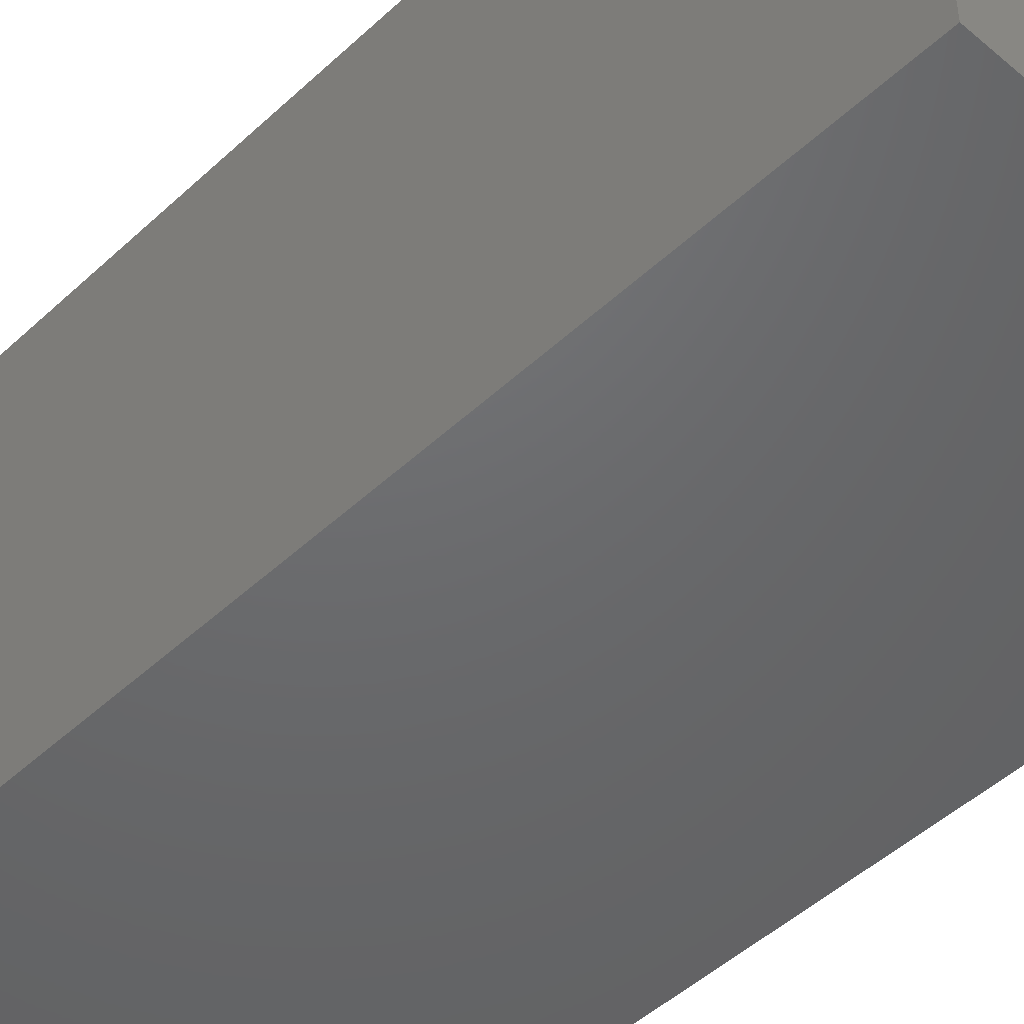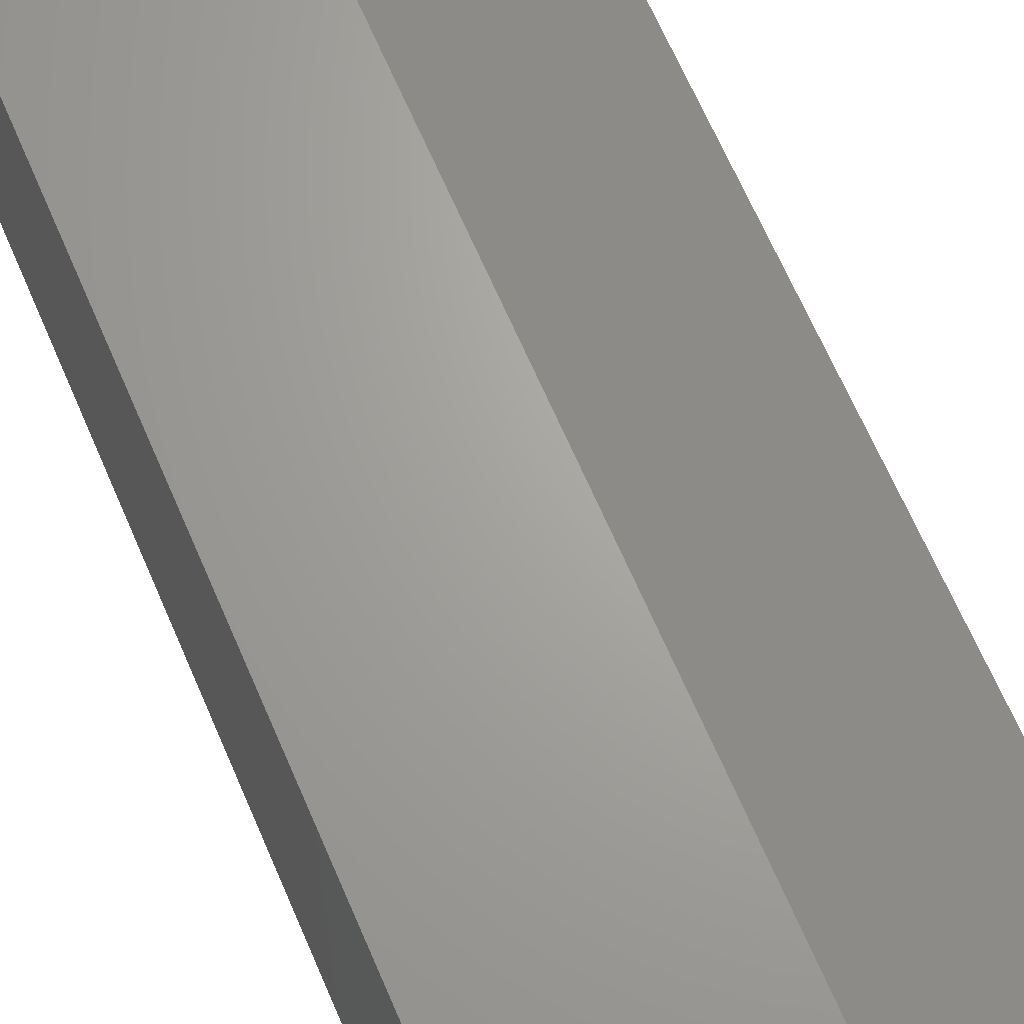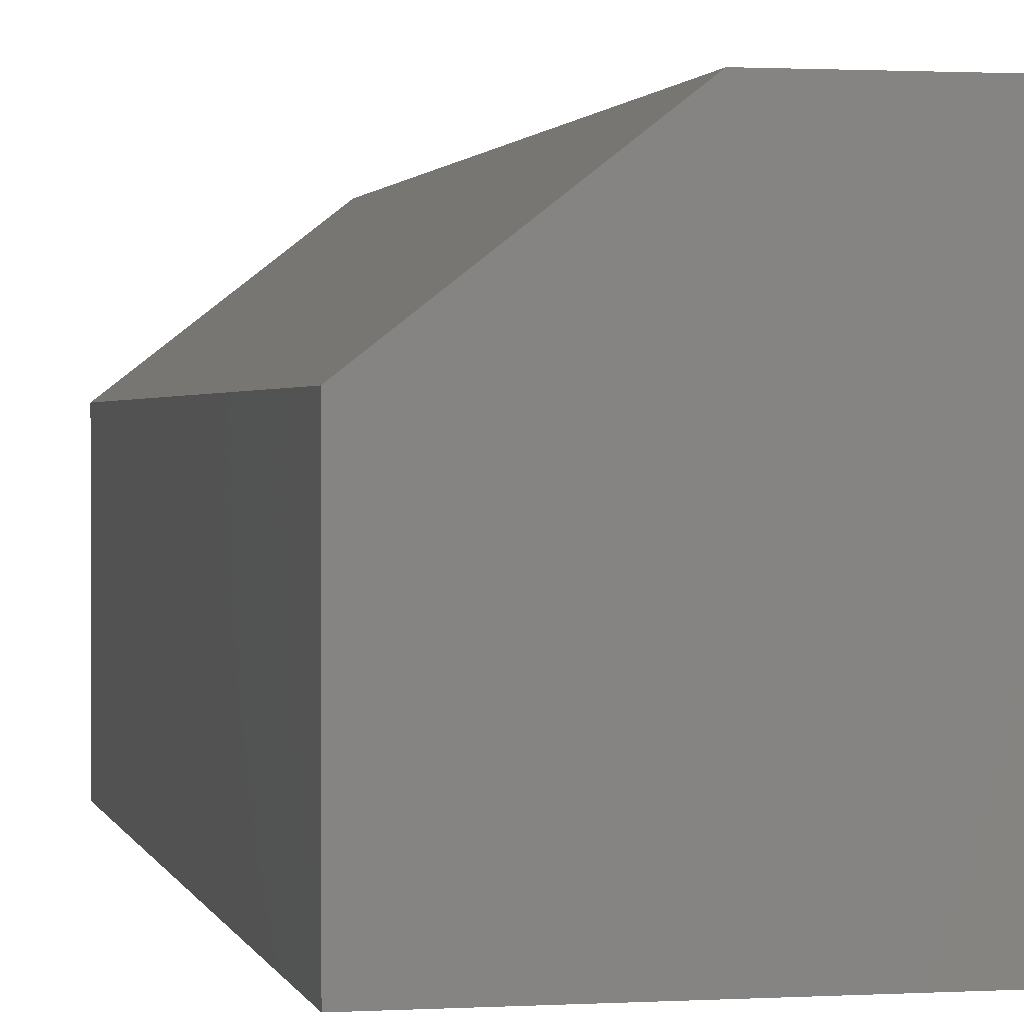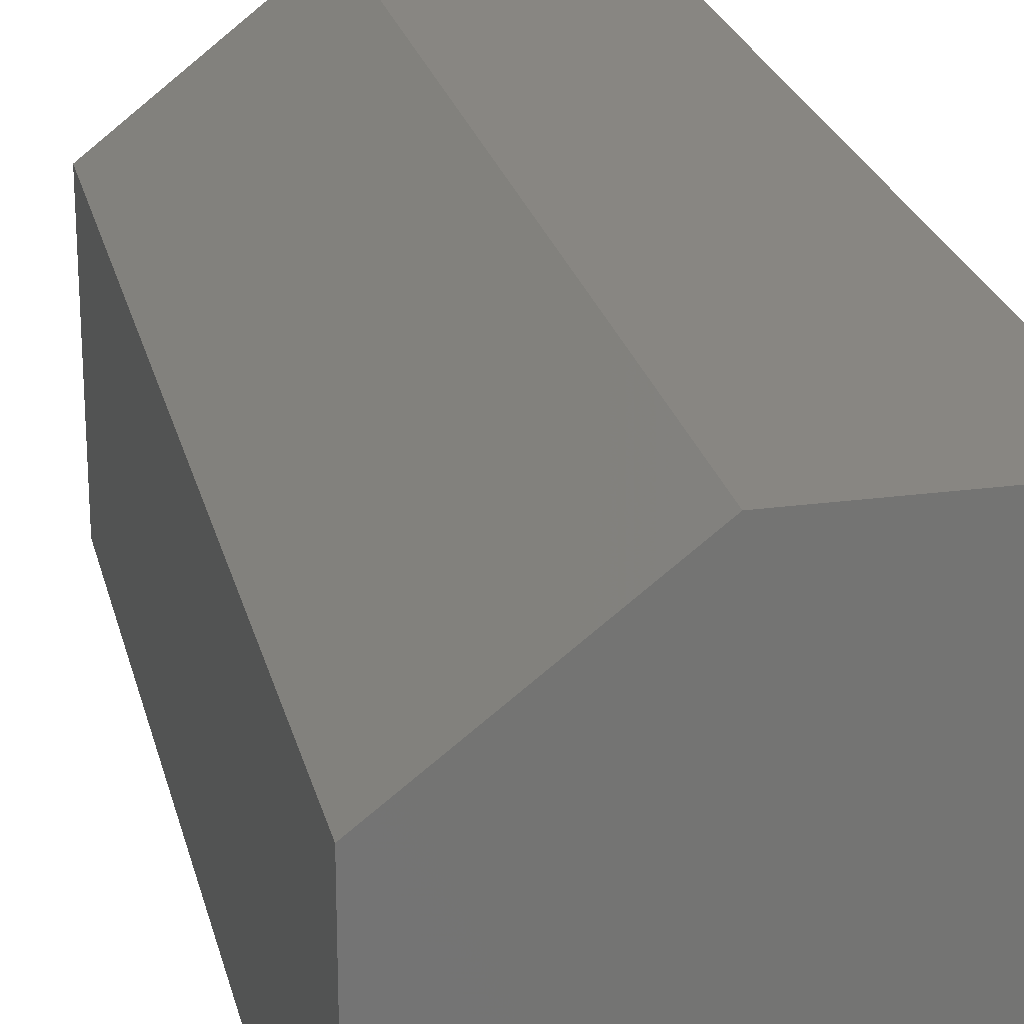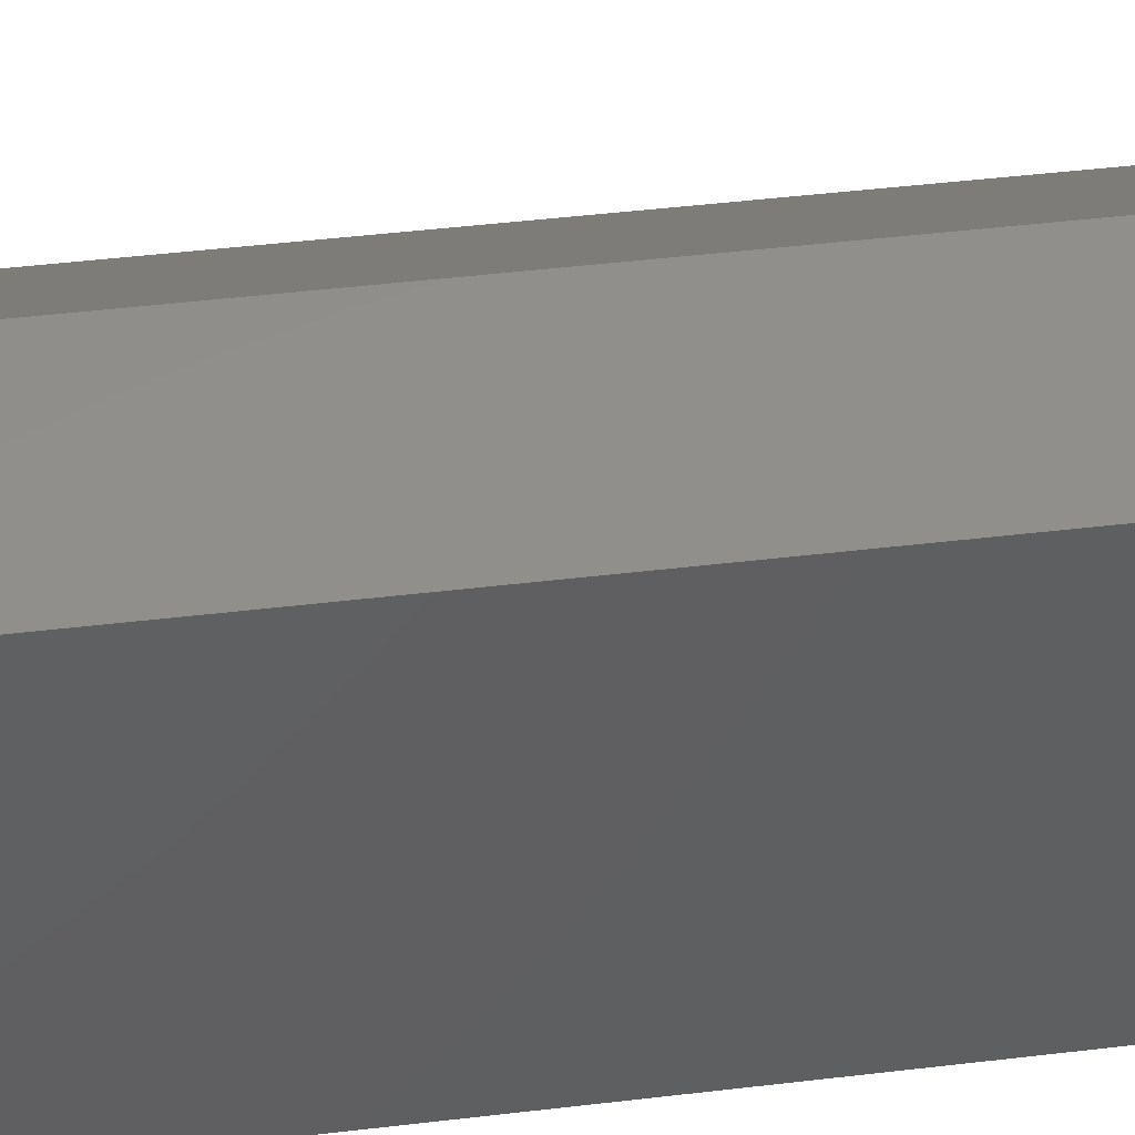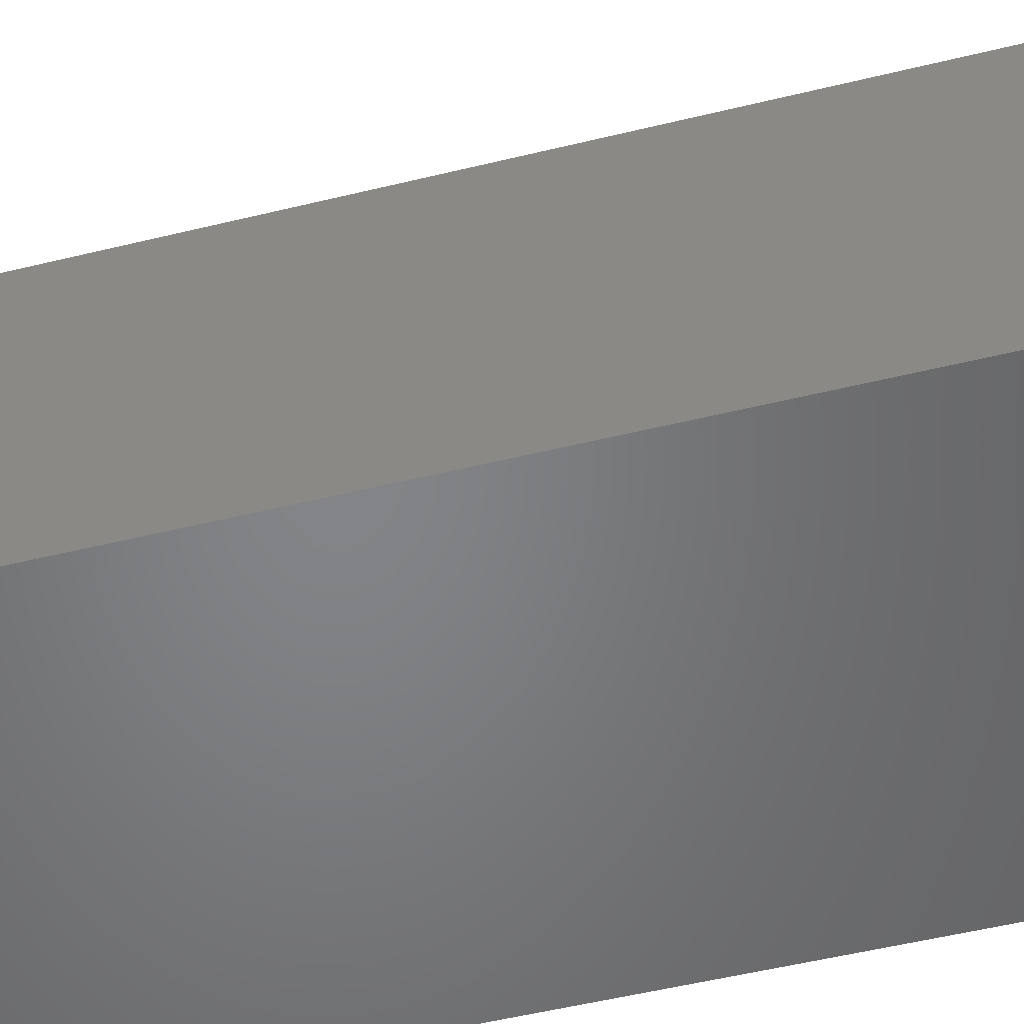
<metadata>
{"format":"stl","ext":"stl","renderer":"f3d","projection":"perspective","resolution":1024,"background":"white","views":[{"elev":-47.8,"azim":-43.8,"up":"+Y"},{"elev":67.4,"azim":-23.4,"up":"+Y"},{"elev":1.2,"azim":167.8,"up":"+Y"},{"elev":23.5,"azim":167.2,"up":"+Y"},{"elev":48.3,"azim":-97.5,"up":"+Y"},{"elev":-51.9,"azim":104.9,"up":"+Y"}]}
</metadata>
<code>
# stl→obj: 10 verts, 16 faces
v -0.1484 -0.1562 0.75
v 0.1449 -0.1562 0.75
v -0.1484 0.1641 0.75
v 0.1449 0.05469 0.75
v 0.004276 0.1641 0.75
v 0.004276 0.1641 0
v 0.1449 0.05469 0
v -0.1484 0.1641 0
v 0.1449 -0.1562 0
v -0.1484 -0.1562 0
f 1 2 3
f 3 2 4
f 3 4 5
f 6 7 8
f 8 7 9
f 8 9 10
f 6 8 5
f 5 8 3
f 9 7 2
f 2 7 4
f 4 7 5
f 5 7 6
f 8 10 3
f 3 10 1
f 10 9 1
f 1 9 2

</code>
